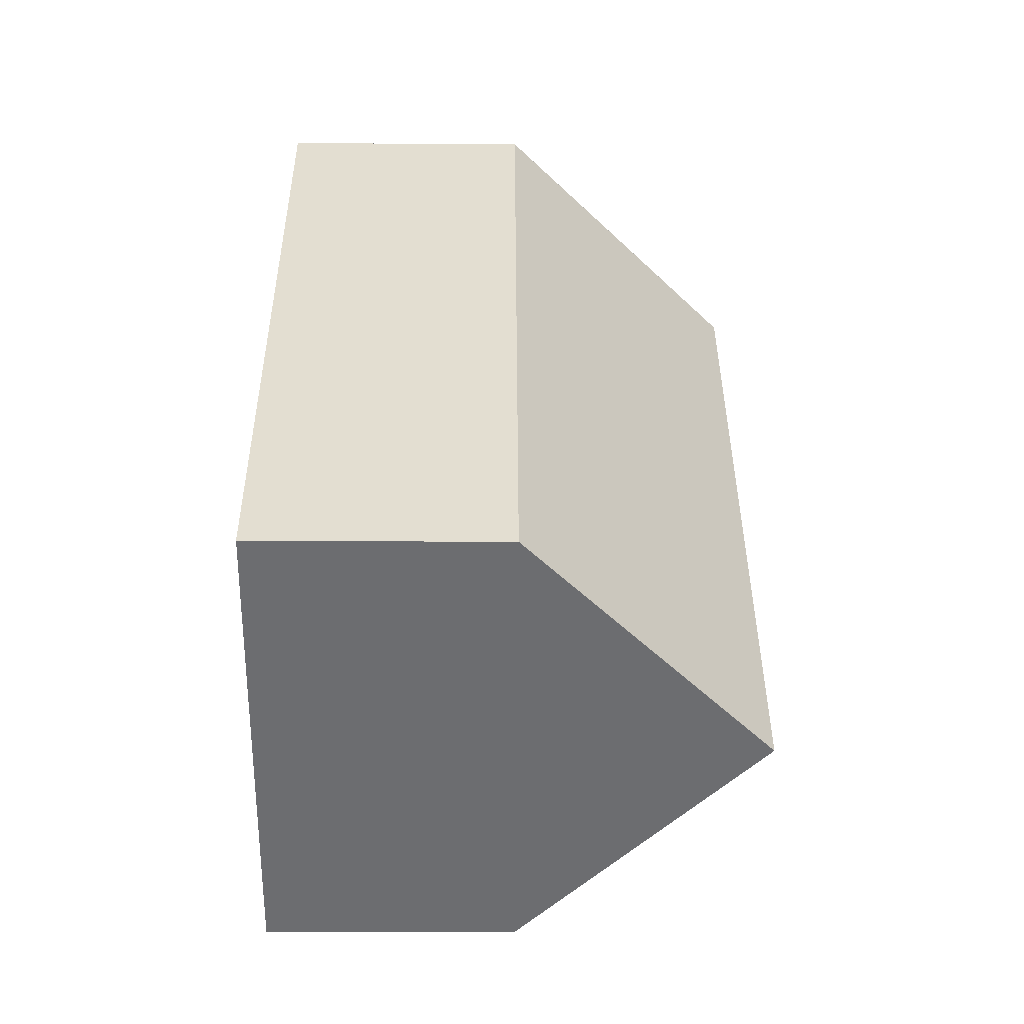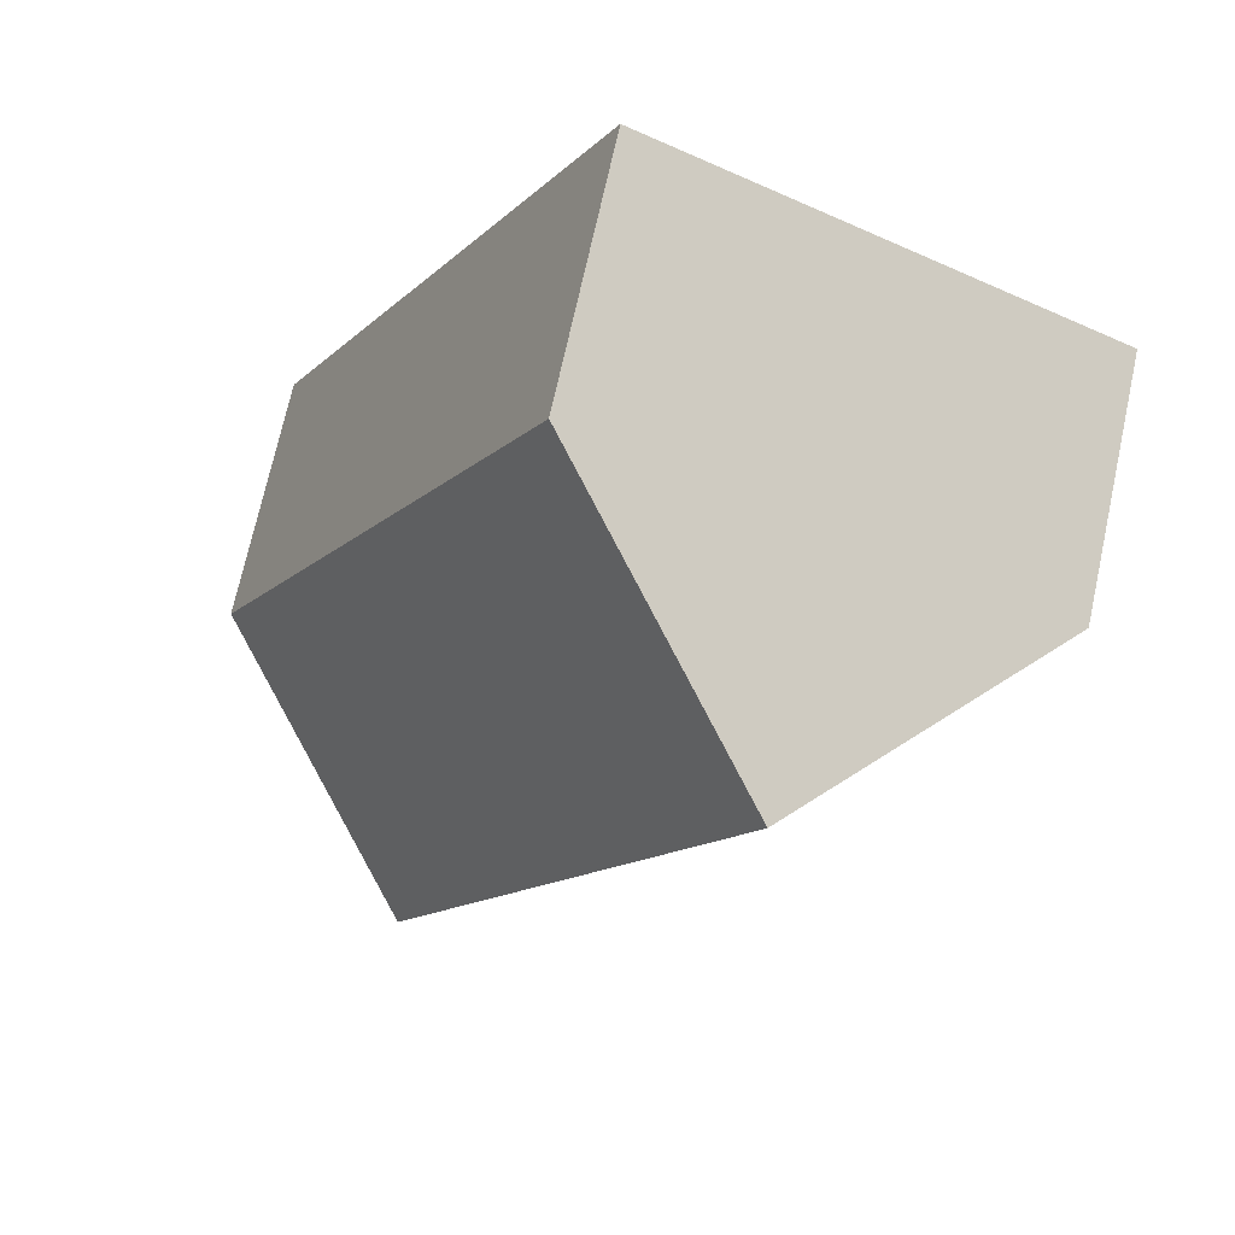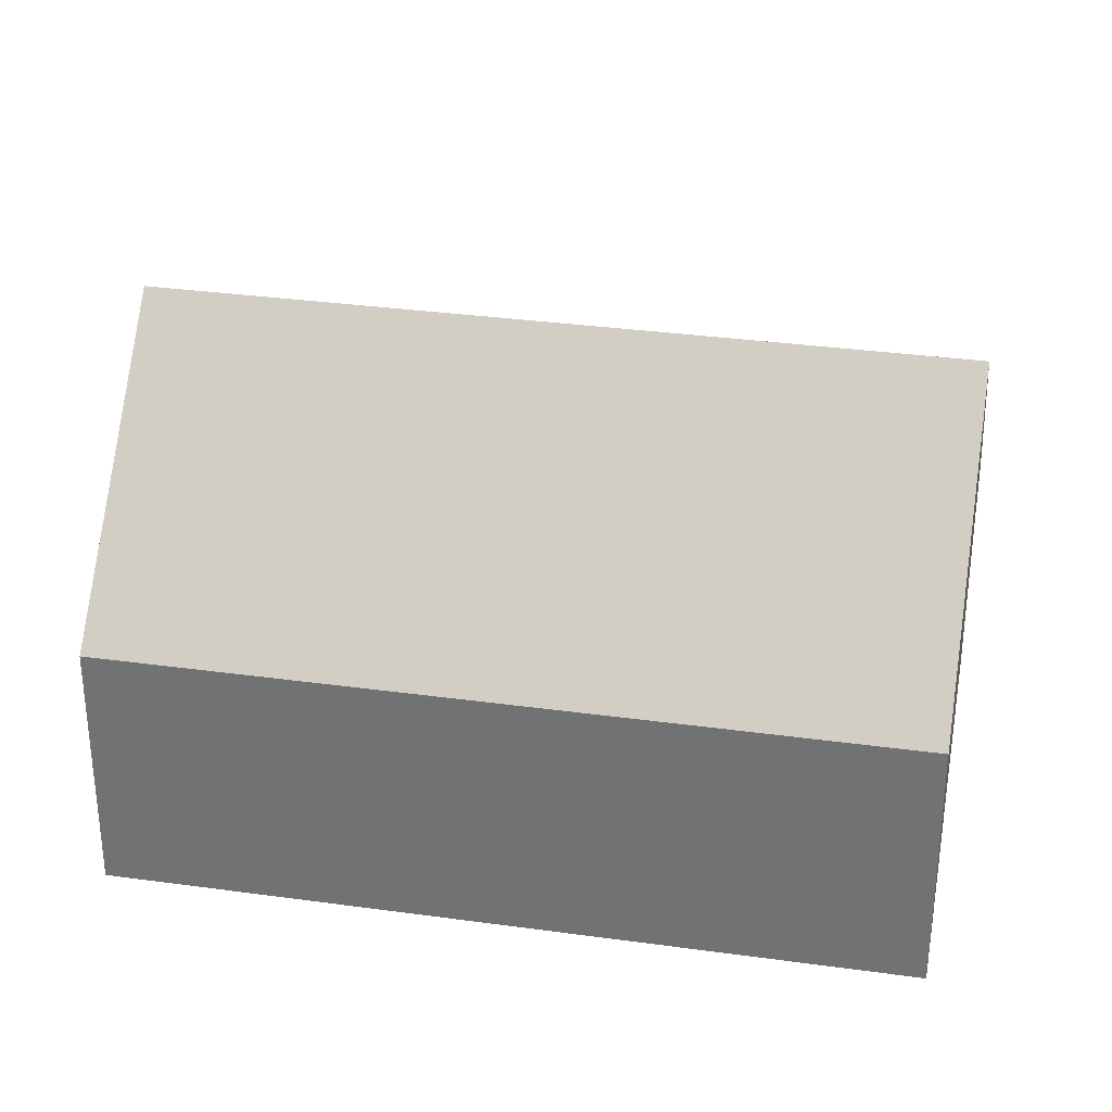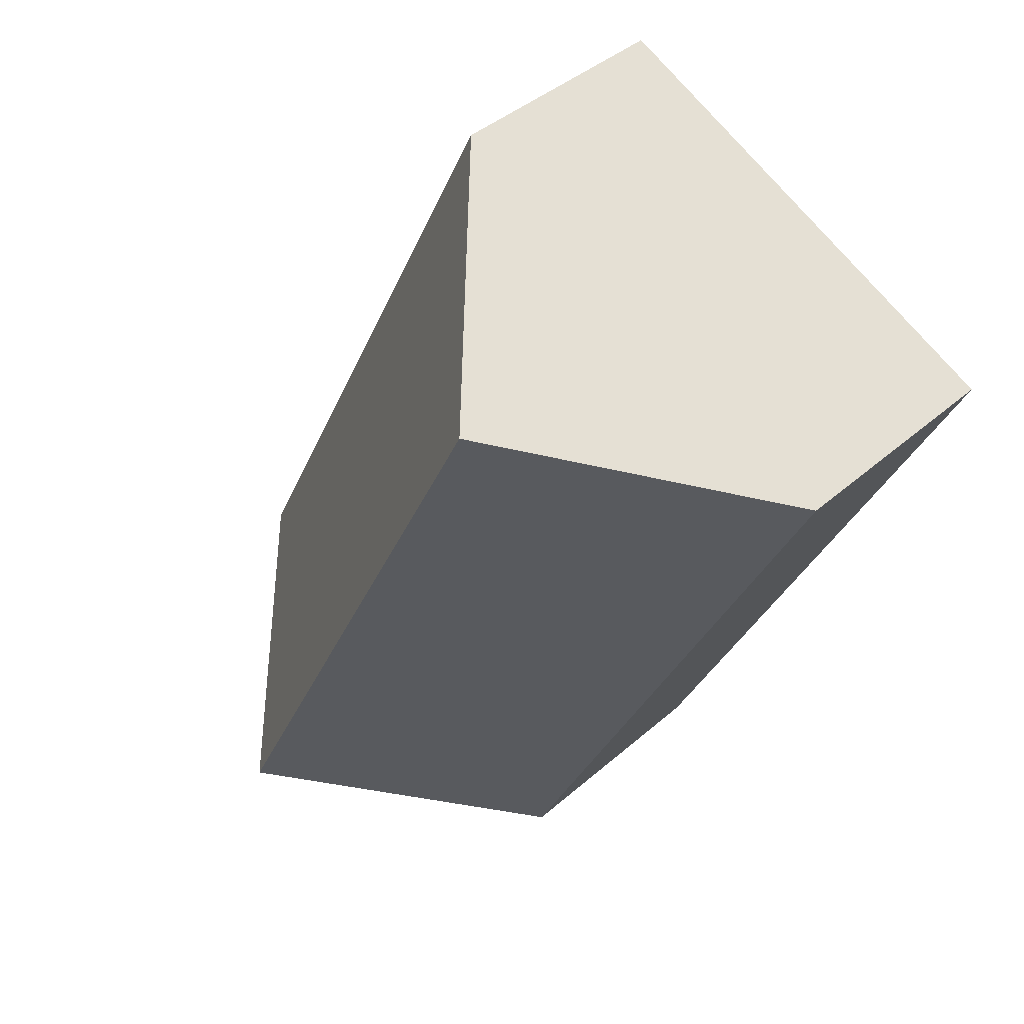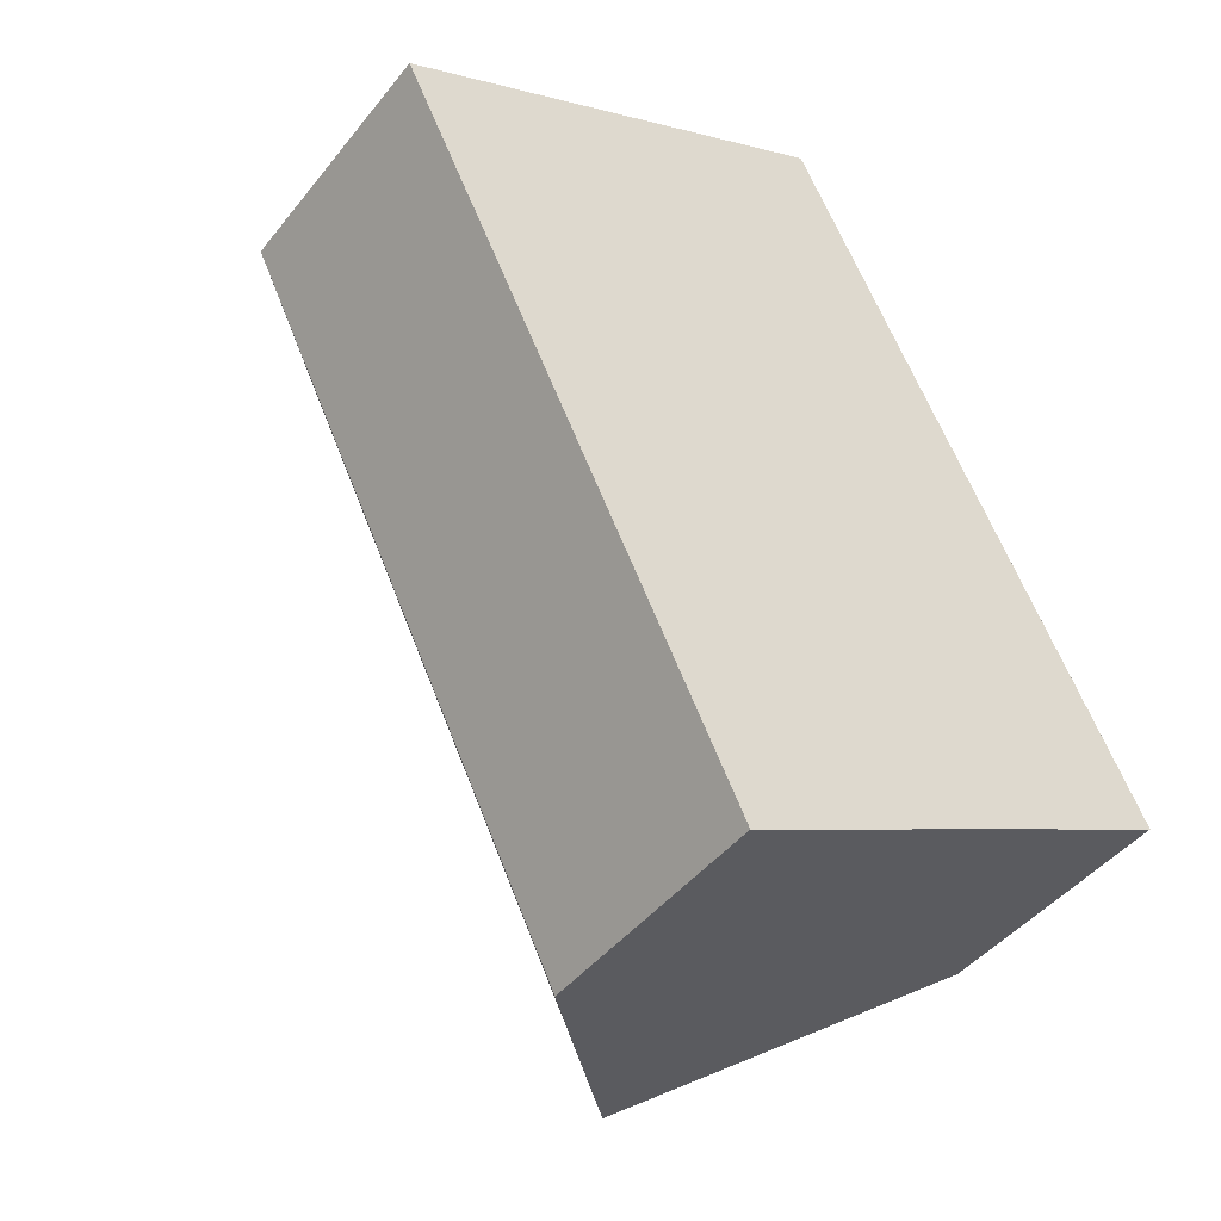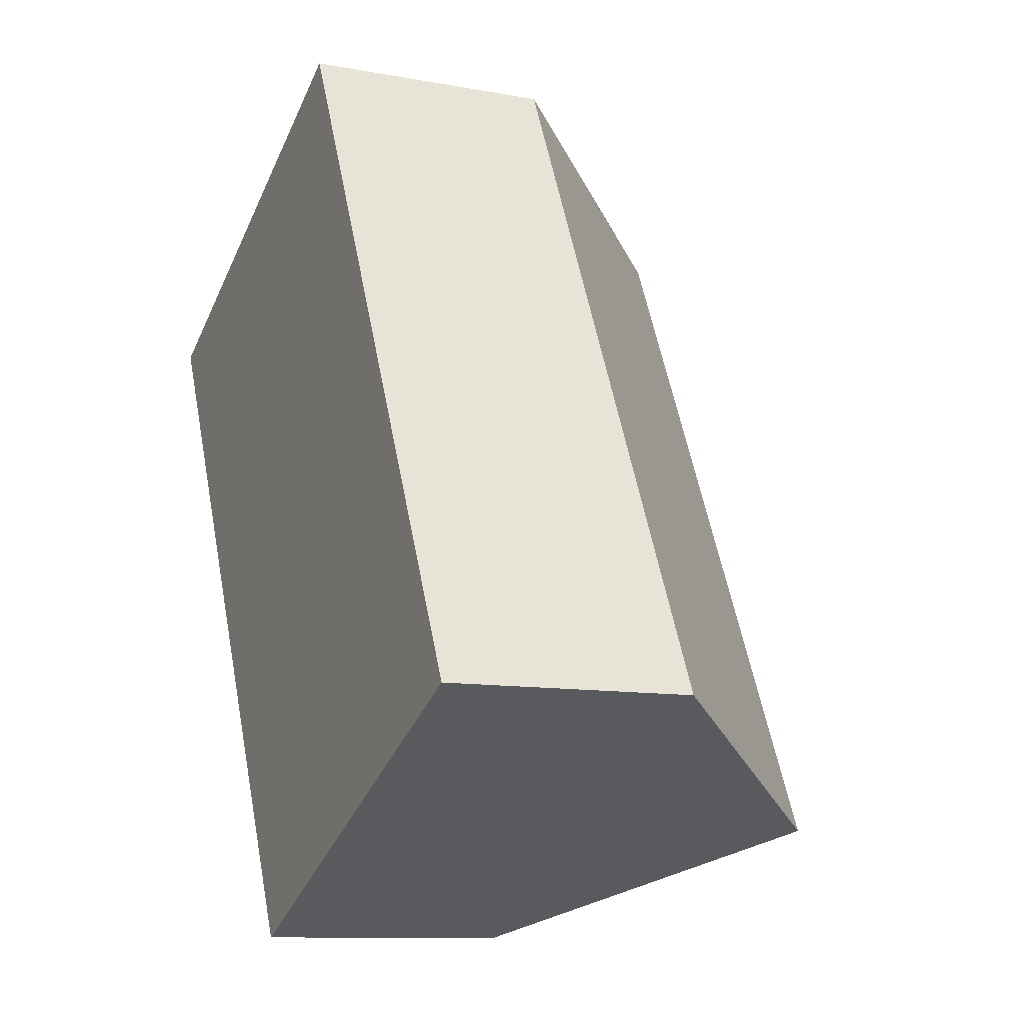
<metadata>
{"format":"obj","ext":"obj","renderer":"f3d","projection":"perspective","resolution":1024,"background":"white","views":[{"elev":-27.9,"azim":89.5,"up":"+Z"},{"elev":72.0,"azim":-167.7,"up":"+Z"},{"elev":32.7,"azim":-105.3,"up":"+Y"},{"elev":41.1,"azim":-136.7,"up":"+Z"},{"elev":-44.6,"azim":-35.7,"up":"+Z"},{"elev":-10.6,"azim":65.2,"up":"+Z"}]}
</metadata>
<code>
v  4.412 3.907 -4.587
v  3.74 1.975 1.189
v  6.155 1.974 -3.732
v  1.743 3.907 0.854
v  3.485 1.975 1.709
v  2.425 3.151 1.189
v  0 1.975 1.209e-16
v  2.67 1.975 -5.442
v  3.485 -1.046e-16 1.709
v  6.155 2.285e-16 -3.732
v  3.74 -7.281e-17 1.189
v  4.412 2.809e-16 -4.587
v  2.67 3.332e-16 -5.442
v  0 0 0
v  1.743 -5.229e-17 0.854
v  2.425 -7.281e-17 1.189
g defaultobject
f 1 2 3
f 2 1 4
f 2 4 5
f 5 4 6
f 7 1 8
f 1 7 4
f 9 2 5
f 2 9 3
f 3 9 10
f 10 9 11
f 3 8 1
f 8 3 10
f 8 10 12
f 8 12 13
f 13 7 8
f 7 13 14
f 14 4 7
f 4 14 6
f 6 14 15
f 6 15 5
f 5 15 16
f 5 16 9
f 11 12 10
f 12 11 9
f 12 9 16
f 12 16 13
f 13 16 15
f 13 15 14

</code>
